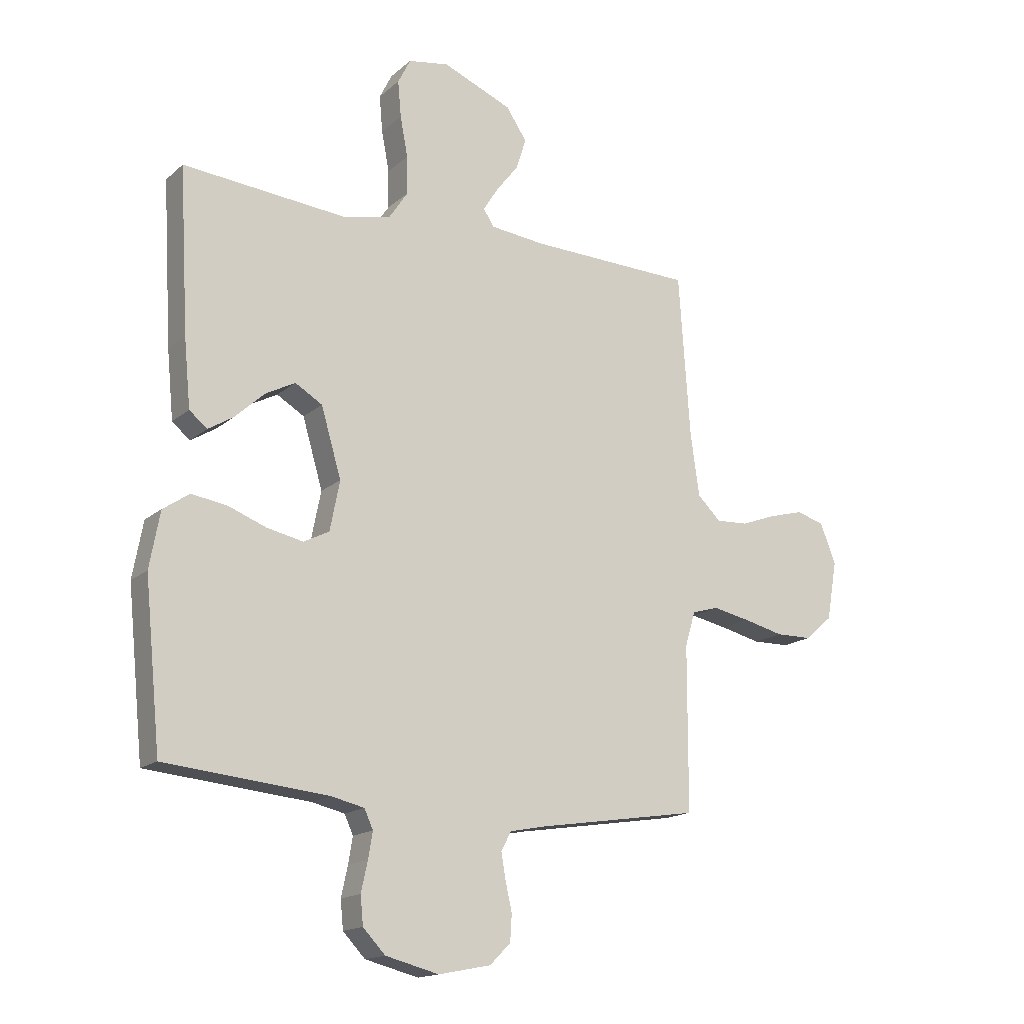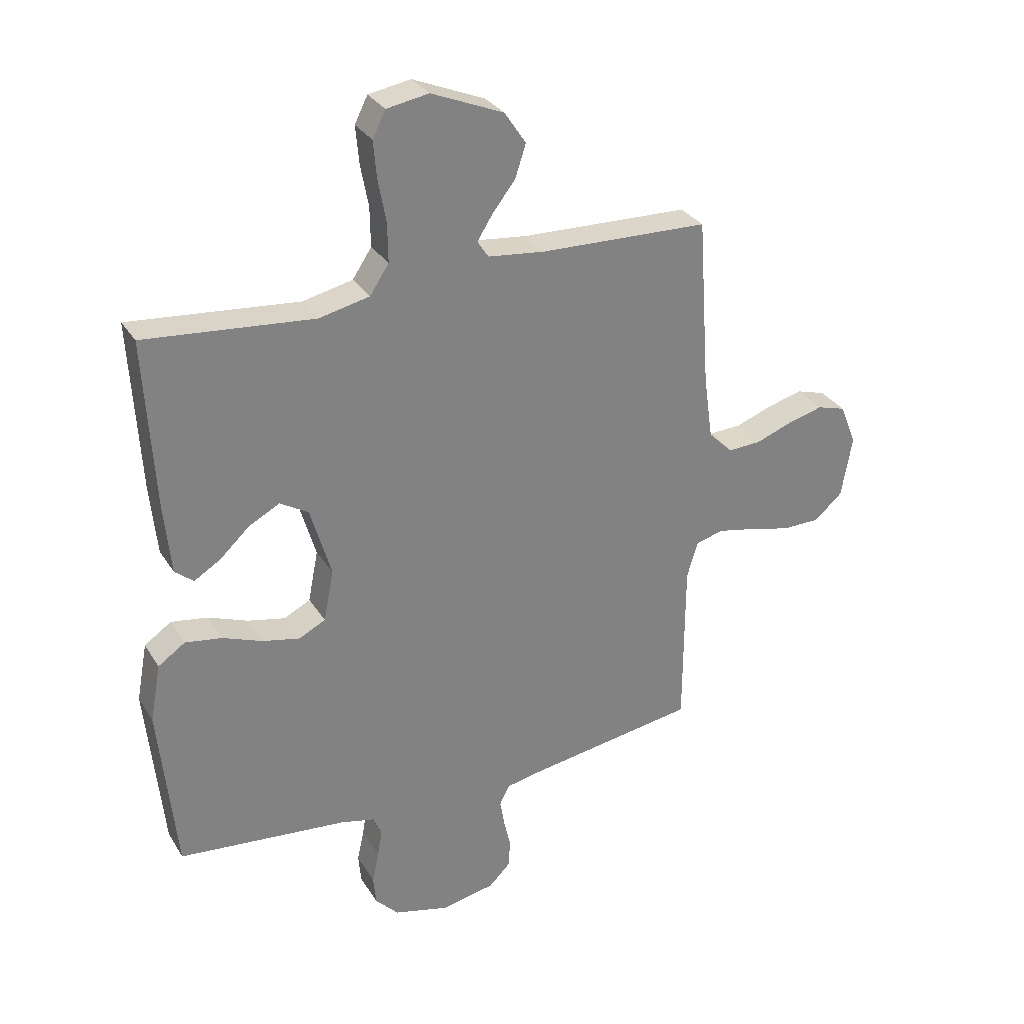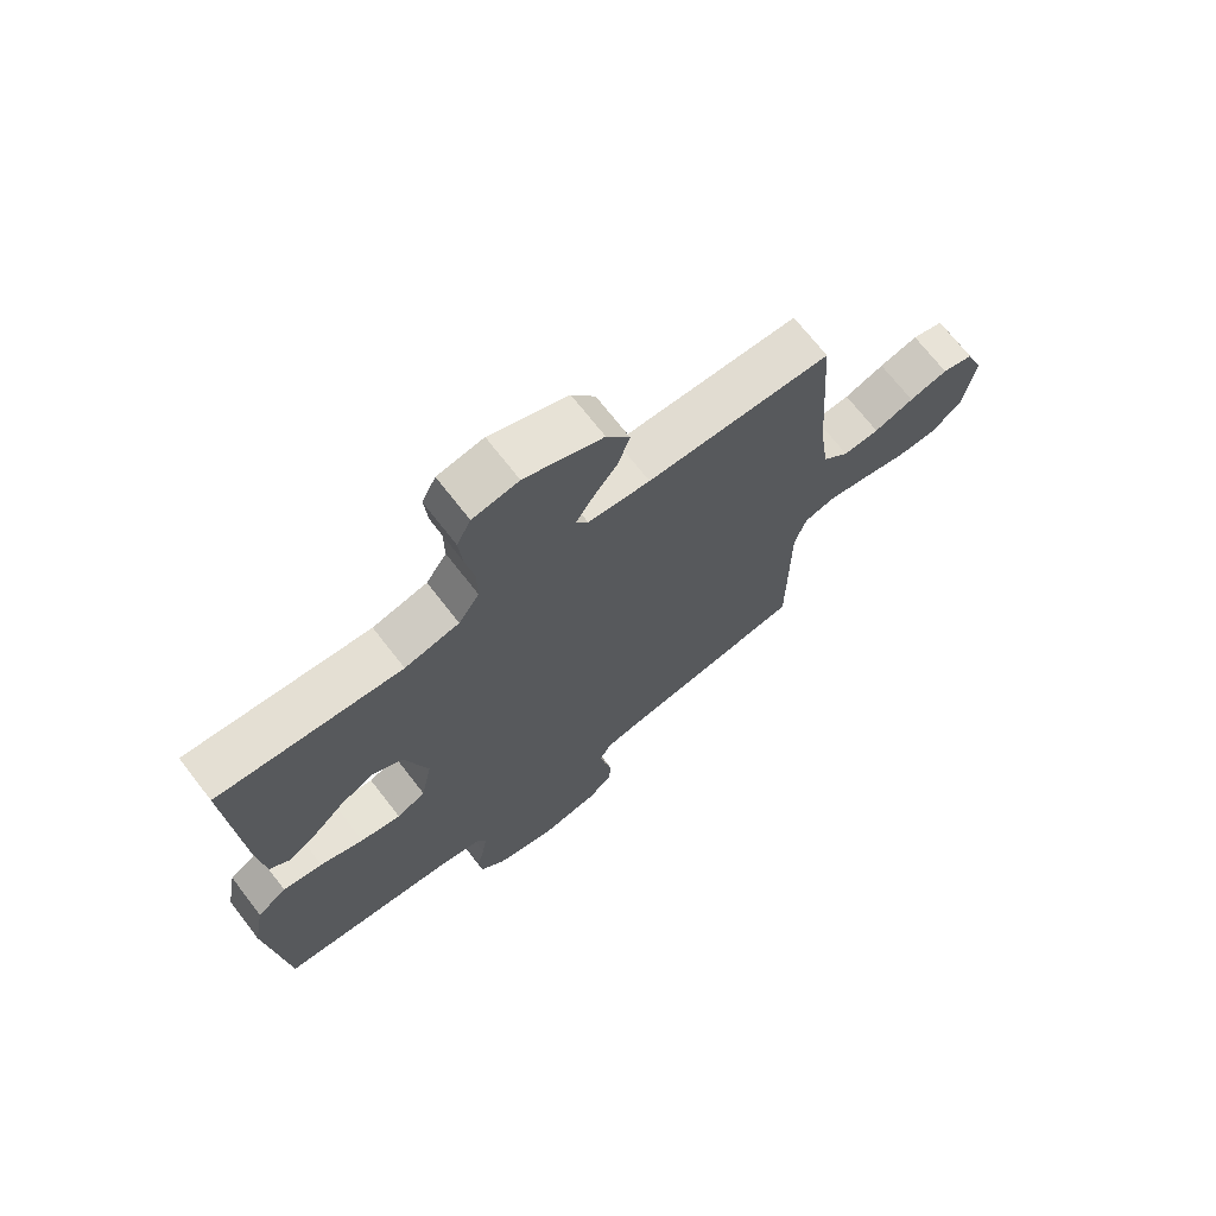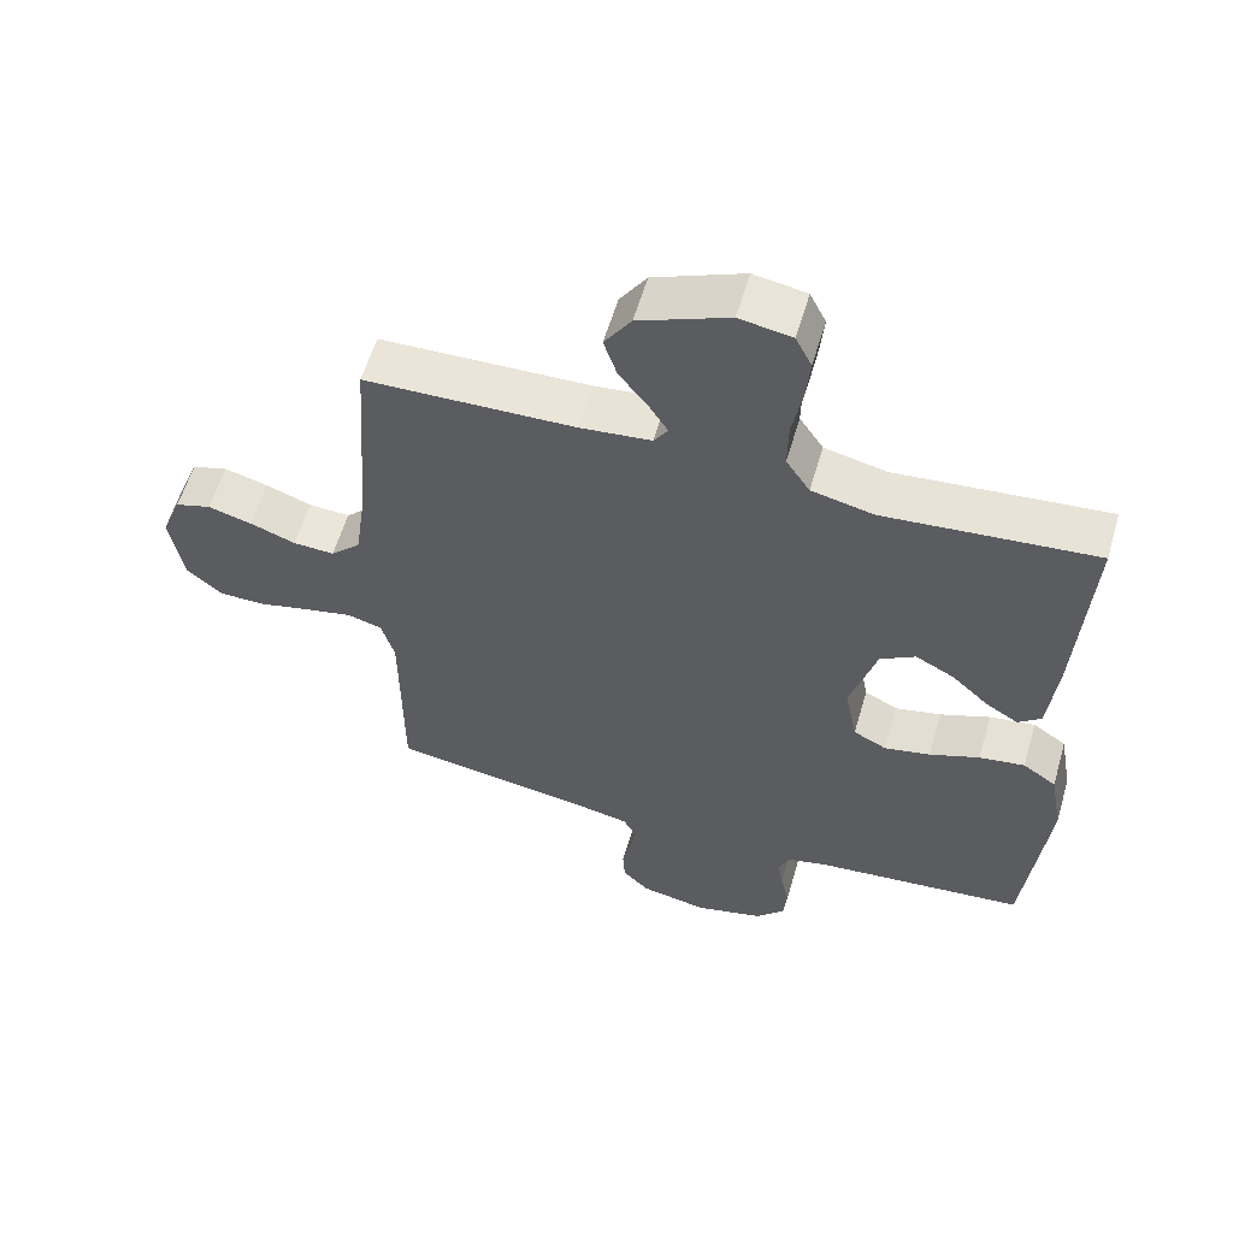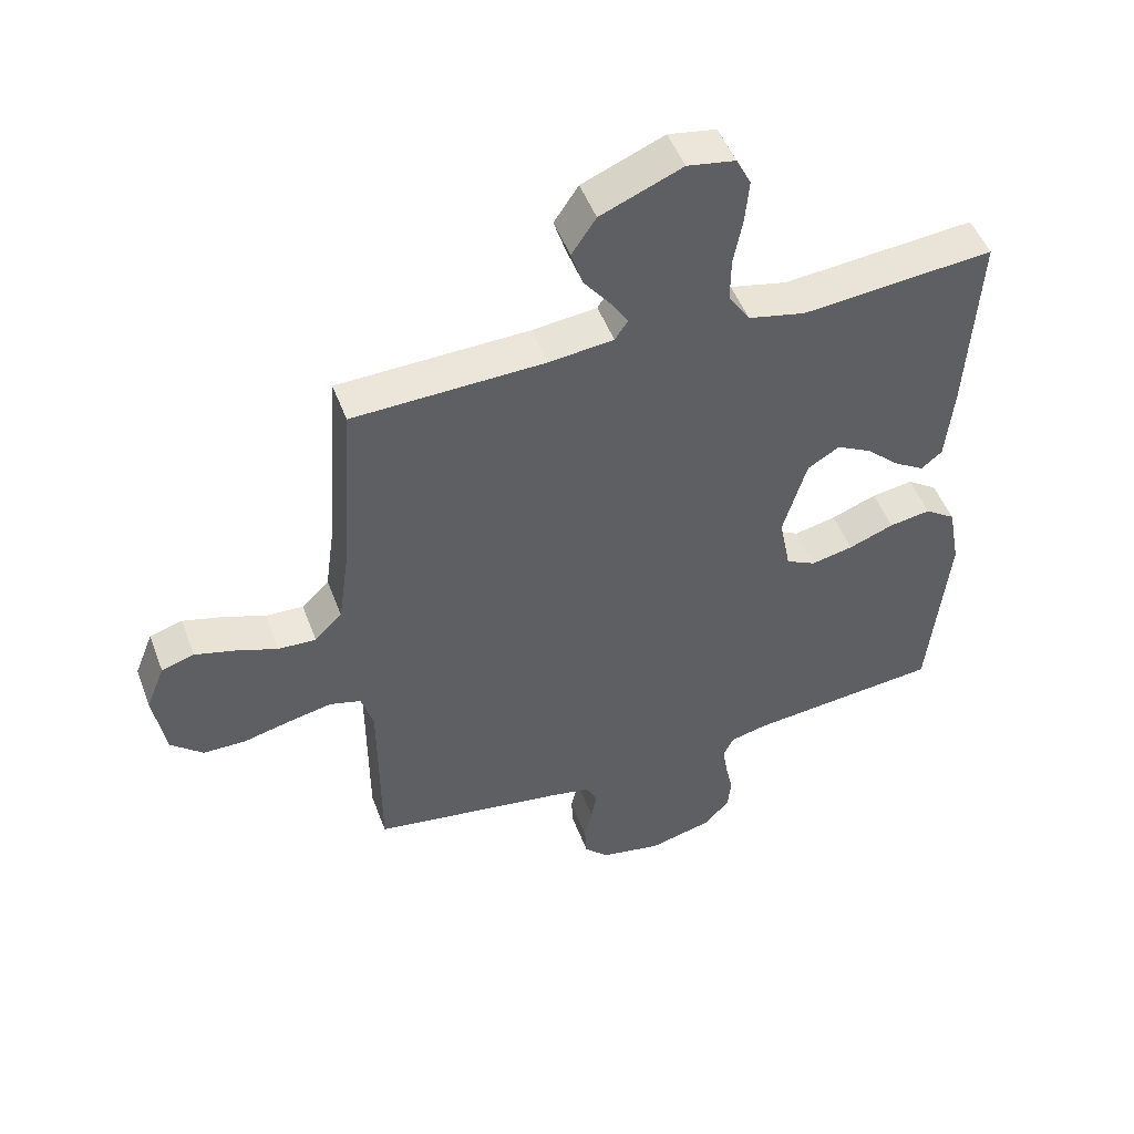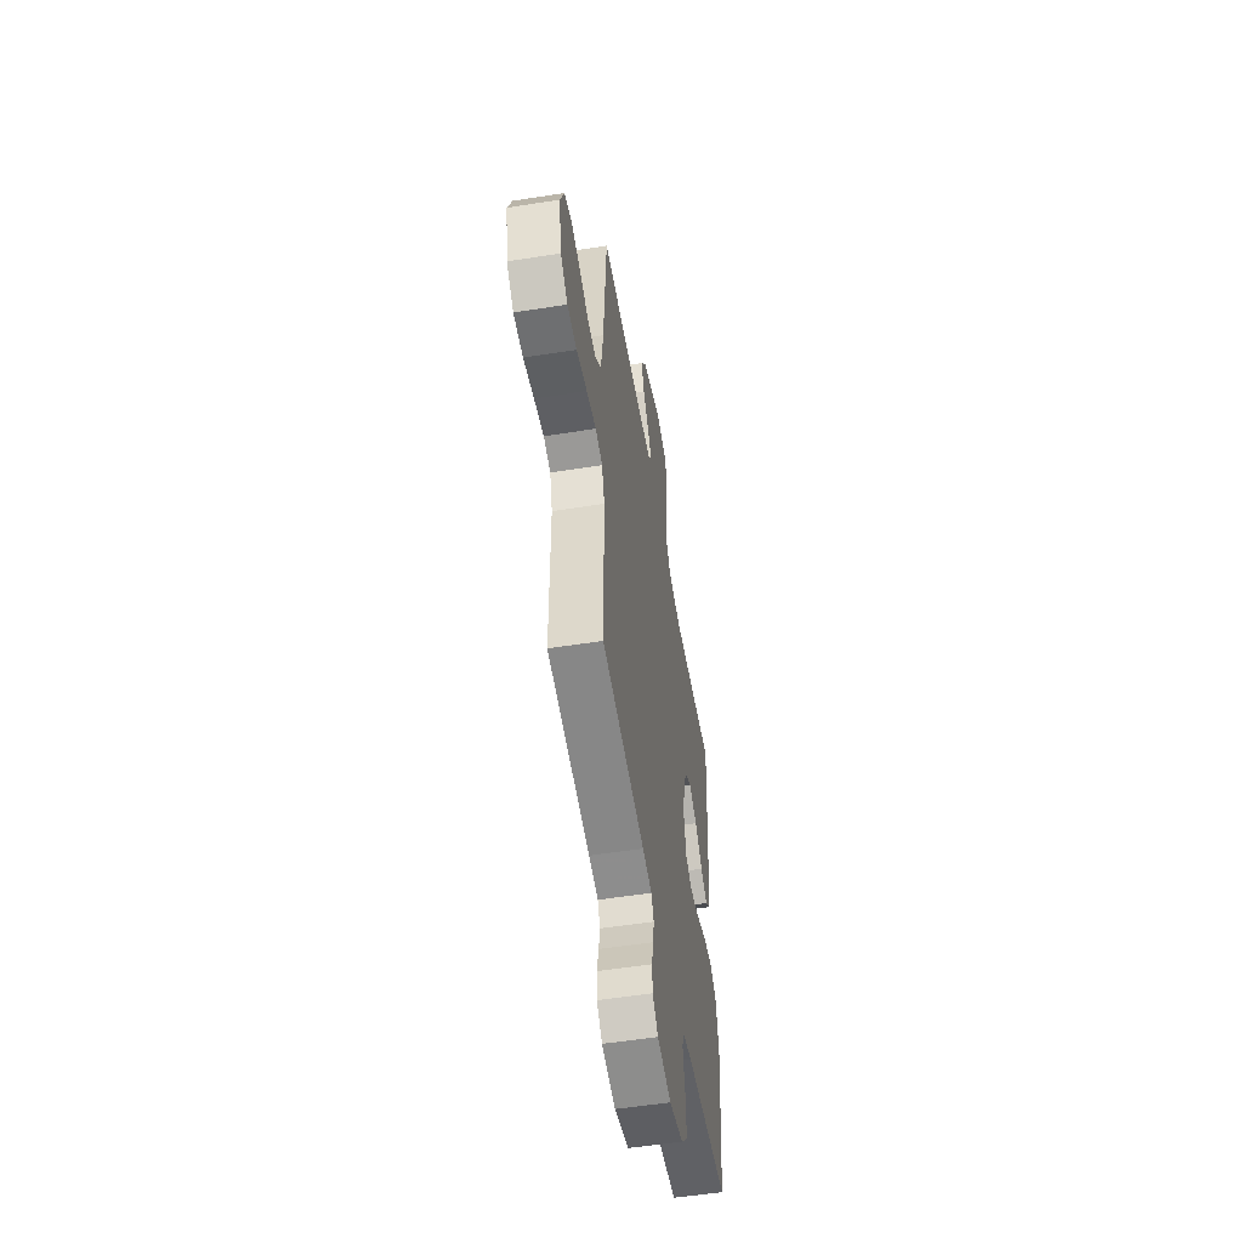
<metadata>
{"format":"obj","ext":"obj","renderer":"f3d","projection":"perspective","resolution":1024,"background":"white","views":[{"elev":-16.1,"azim":149.0,"up":"+Z"},{"elev":30.4,"azim":153.7,"up":"+Z"},{"elev":70.5,"azim":142.2,"up":"+Z"},{"elev":58.3,"azim":16.3,"up":"+Z"},{"elev":49.4,"azim":-20.2,"up":"+Z"},{"elev":-53.7,"azim":-80.4,"up":"+Z"}]}
</metadata>
<code>
v -0.5 0.07 0.5
v -0.2 0.07 0.509
v -0.099 0.07 0.52
v -0.079 0.07 0.55
v -0.106 0.07 0.593
v -0.147 0.07 0.646
v -0.166 0.07 0.704
v -0.128 0.07 0.761
v 0 0.07 0.814
v 0.075 0.07 0.801
v 0.098 0.07 0.755
v 0.092 0.07 0.688
v 0.078 0.07 0.614
v 0.077 0.07 0.544
v 0.111 0.07 0.493
v 0.2 0.07 0.473
v 0.5 0.07 0.5
v 0.483 0.07 0.2
v 0.471 0.07 0.076
v 0.438 0.07 0.049
v 0.391 0.07 0.078
v 0.338 0.07 0.127
v 0.283 0.07 0.156
v 0.233 0.07 0.126
v 0.196 0.07 0
v 0.214 0.07 -0.091
v 0.261 0.07 -0.115
v 0.327 0.07 -0.101
v 0.398 0.07 -0.074
v 0.463 0.07 -0.064
v 0.511 0.07 -0.097
v 0.53 0.07 -0.2
v 0.5 0.07 -0.5
v 0.2 0.07 -0.529
v 0.14 0.07 -0.543
v 0.124 0.07 -0.578
v 0.132 0.07 -0.626
v 0.144 0.07 -0.681
v 0.139 0.07 -0.733
v 0.098 0.07 -0.776
v 0 0.07 -0.801
v -0.096 0.07 -0.782
v -0.134 0.07 -0.744
v -0.137 0.07 -0.695
v -0.125 0.07 -0.642
v -0.117 0.07 -0.595
v -0.135 0.07 -0.56
v -0.2 0.07 -0.547
v -0.5 0.07 -0.5
v -0.501 0.07 -0.2
v -0.52 0.07 -0.136
v -0.569 0.07 -0.122
v -0.637 0.07 -0.136
v -0.711 0.07 -0.154
v -0.778 0.07 -0.153
v -0.828 0.07 -0.109
v -0.847 0.07 0
v -0.818 0.07 0.073
v -0.767 0.07 0.088
v -0.704 0.07 0.071
v -0.639 0.07 0.047
v -0.58 0.07 0.044
v -0.537 0.07 0.086
v -0.521 0.07 0.2
v -0.5 0 0.5
v -0.2 0 0.509
v -0.099 0 0.52
v -0.079 0 0.55
v -0.106 0 0.593
v -0.147 0 0.646
v -0.166 0 0.704
v -0.128 0 0.761
v 0 0 0.814
v 0.075 0 0.801
v 0.098 0 0.755
v 0.092 0 0.688
v 0.078 0 0.614
v 0.077 0 0.544
v 0.111 0 0.493
v 0.2 0 0.473
v 0.5 0 0.5
v 0.483 0 0.2
v 0.471 0 0.076
v 0.438 0 0.049
v 0.391 0 0.078
v 0.338 0 0.127
v 0.283 0 0.156
v 0.233 0 0.126
v 0.196 0 0
v 0.214 0 -0.091
v 0.261 0 -0.115
v 0.327 0 -0.101
v 0.398 0 -0.074
v 0.463 0 -0.064
v 0.511 0 -0.097
v 0.53 0 -0.2
v 0.5 0 -0.5
v 0.2 0 -0.529
v 0.14 0 -0.543
v 0.124 0 -0.578
v 0.132 0 -0.626
v 0.144 0 -0.681
v 0.139 0 -0.733
v 0.098 0 -0.776
v 0 0 -0.801
v -0.096 0 -0.782
v -0.134 0 -0.744
v -0.137 0 -0.695
v -0.125 0 -0.642
v -0.117 0 -0.595
v -0.135 0 -0.56
v -0.2 0 -0.547
v -0.5 0 -0.5
v -0.501 0 -0.2
v -0.52 0 -0.136
v -0.569 0 -0.122
v -0.637 0 -0.136
v -0.711 0 -0.154
v -0.778 0 -0.153
v -0.828 0 -0.109
v -0.847 0 0
v -0.818 0 0.073
v -0.767 0 0.088
v -0.704 0 0.071
v -0.639 0 0.047
v -0.58 0 0.044
v -0.537 0 0.086
v -0.521 0 0.2
f 59 60 61
f 58 59 61
f 57 58 61
f 56 57 61
f 55 56 61
f 54 55 61
f 53 54 61
f 52 53 61 62
f 51 52 62 63
f 48 49 50
f 51 63 64
f 50 51 64
f 48 50 64
f 47 48 64
f 43 44 45
f 42 43 45
f 41 42 45
f 40 41 45
f 39 40 45
f 38 39 45
f 37 38 45
f 36 37 45 46
f 64 1 2
f 47 64 2
f 46 47 2
f 36 46 2
f 35 36 2
f 32 33 34
f 31 32 34
f 30 31 34
f 29 30 34
f 28 29 34
f 20 21 22
f 19 20 22
f 18 19 22
f 17 18 22
f 16 17 22
f 15 16 22 23
f 14 15 23 24
f 11 12 13
f 10 11 13
f 9 10 13
f 8 9 13
f 7 8 13
f 6 7 13
f 5 6 13
f 4 5 13 14
f 14 24 25
f 4 14 25
f 3 4 25
f 27 28 34 35
f 26 27 35
f 25 26 35
f 3 25 35
f 2 3 35
f 125 124 123
f 125 123 122
f 125 122 121
f 125 121 120
f 125 120 119
f 125 119 118
f 125 118 117
f 126 125 117 116
f 127 126 116 115
f 114 113 112
f 128 127 115
f 128 115 114
f 128 114 112
f 128 112 111
f 109 108 107
f 109 107 106
f 109 106 105
f 109 105 104
f 109 104 103
f 109 103 102
f 109 102 101
f 110 109 101 100
f 66 65 128
f 66 128 111
f 66 111 110
f 66 110 100
f 66 100 99
f 98 97 96
f 98 96 95
f 98 95 94
f 98 94 93
f 98 93 92
f 86 85 84
f 86 84 83
f 86 83 82
f 86 82 81
f 86 81 80
f 87 86 80 79
f 88 87 79 78
f 77 76 75
f 77 75 74
f 77 74 73
f 77 73 72
f 77 72 71
f 77 71 70
f 77 70 69
f 78 77 69 68
f 89 88 78
f 89 78 68
f 89 68 67
f 99 98 92 91
f 99 91 90
f 99 90 89
f 99 89 67
f 99 67 66
f 1 65 66 2
f 2 66 67 3
f 3 67 68 4
f 4 68 69 5
f 5 69 70 6
f 6 70 71 7
f 7 71 72 8
f 8 72 73 9
f 9 73 74 10
f 10 74 75 11
f 11 75 76 12
f 12 76 77 13
f 13 77 78 14
f 14 78 79 15
f 15 79 80 16
f 16 80 81 17
f 17 81 82 18
f 18 82 83 19
f 19 83 84 20
f 20 84 85 21
f 21 85 86 22
f 22 86 87 23
f 23 87 88 24
f 24 88 89 25
f 25 89 90 26
f 26 90 91 27
f 27 91 92 28
f 28 92 93 29
f 29 93 94 30
f 30 94 95 31
f 31 95 96 32
f 32 96 97 33
f 33 97 98 34
f 34 98 99 35
f 35 99 100 36
f 36 100 101 37
f 37 101 102 38
f 38 102 103 39
f 39 103 104 40
f 40 104 105 41
f 41 105 106 42
f 42 106 107 43
f 43 107 108 44
f 44 108 109 45
f 45 109 110 46
f 46 110 111 47
f 47 111 112 48
f 48 112 113 49
f 49 113 114 50
f 50 114 115 51
f 51 115 116 52
f 52 116 117 53
f 53 117 118 54
f 54 118 119 55
f 55 119 120 56
f 56 120 121 57
f 57 121 122 58
f 58 122 123 59
f 59 123 124 60
f 60 124 125 61
f 61 125 126 62
f 62 126 127 63
f 63 127 128 64
f 64 128 65 1

</code>
